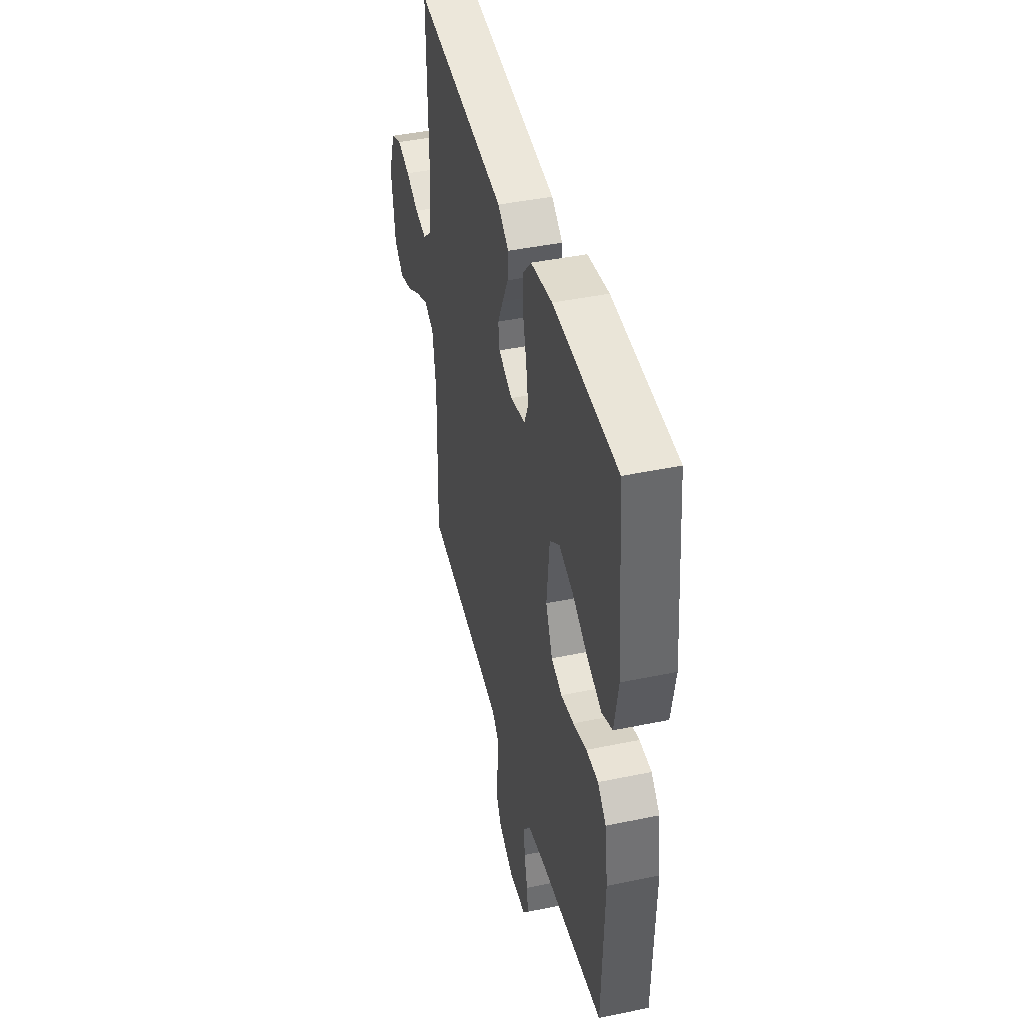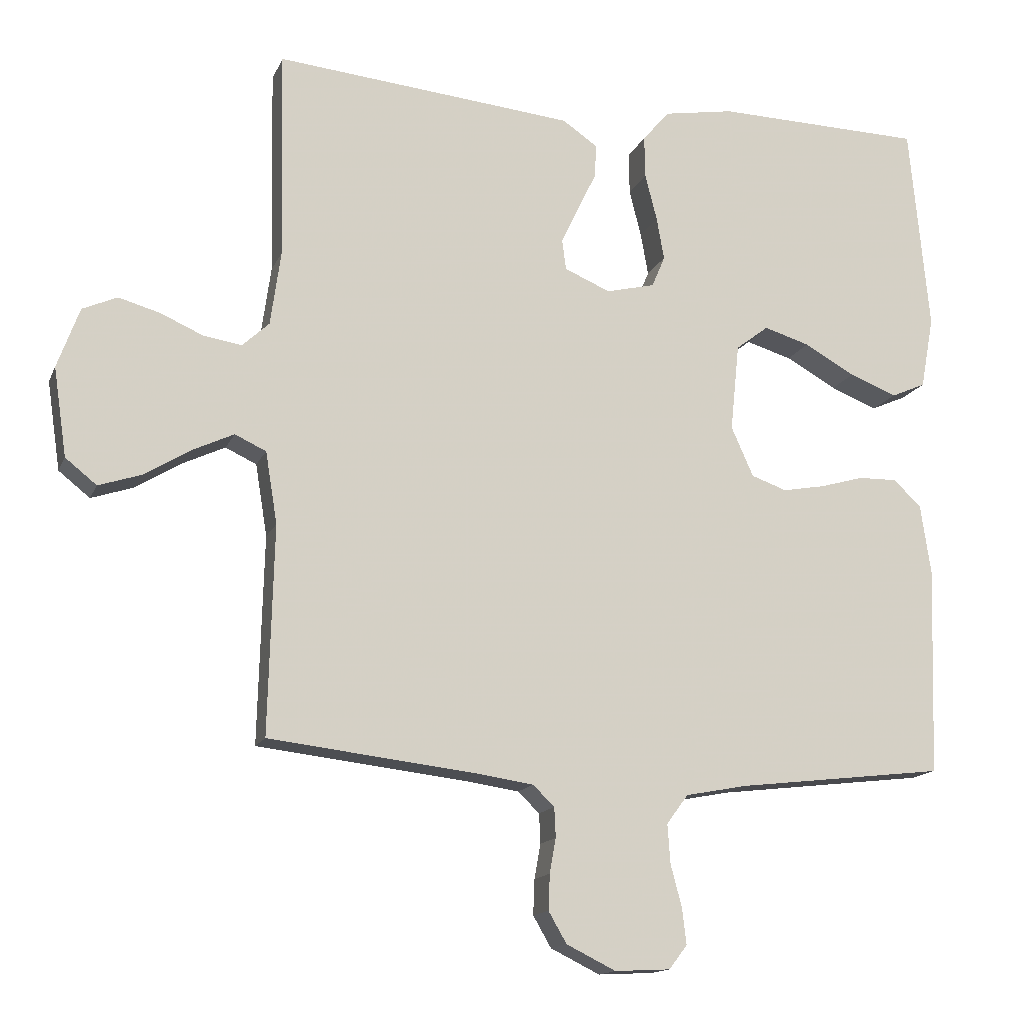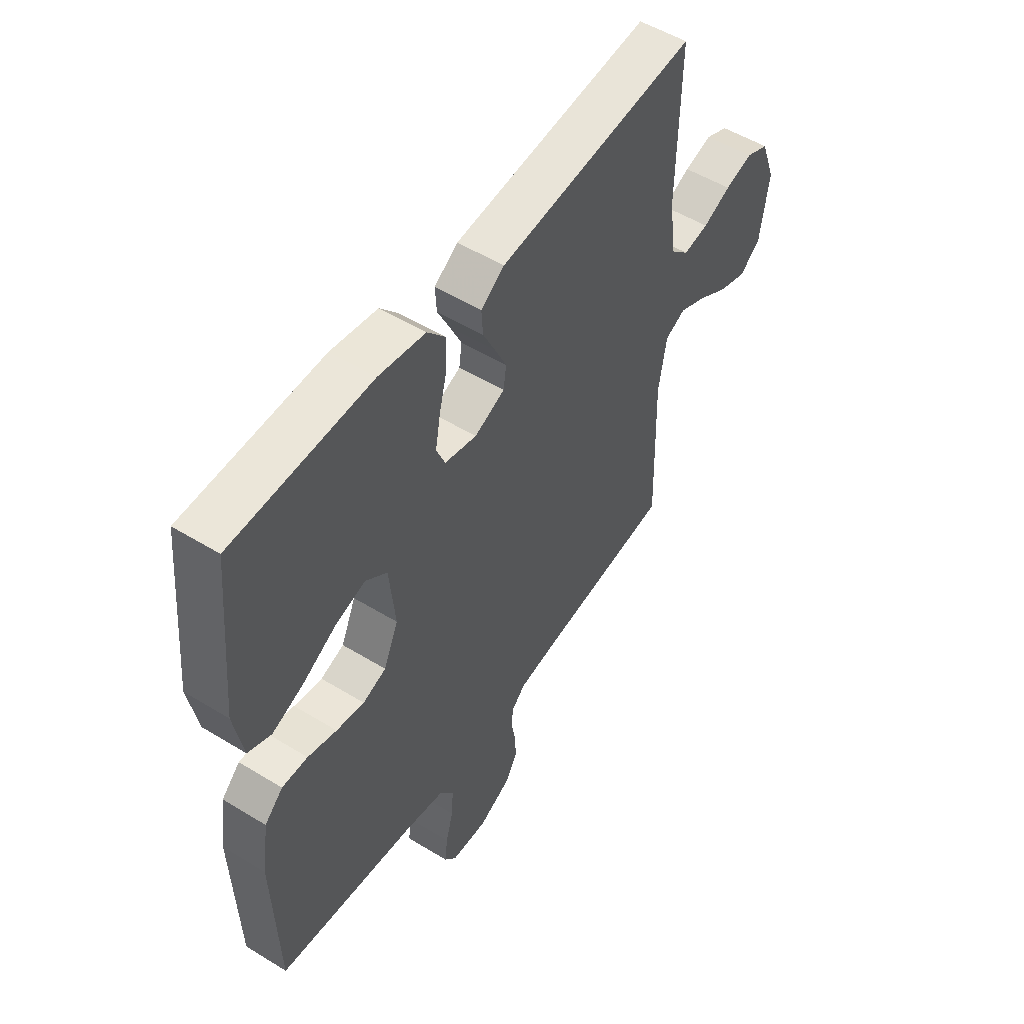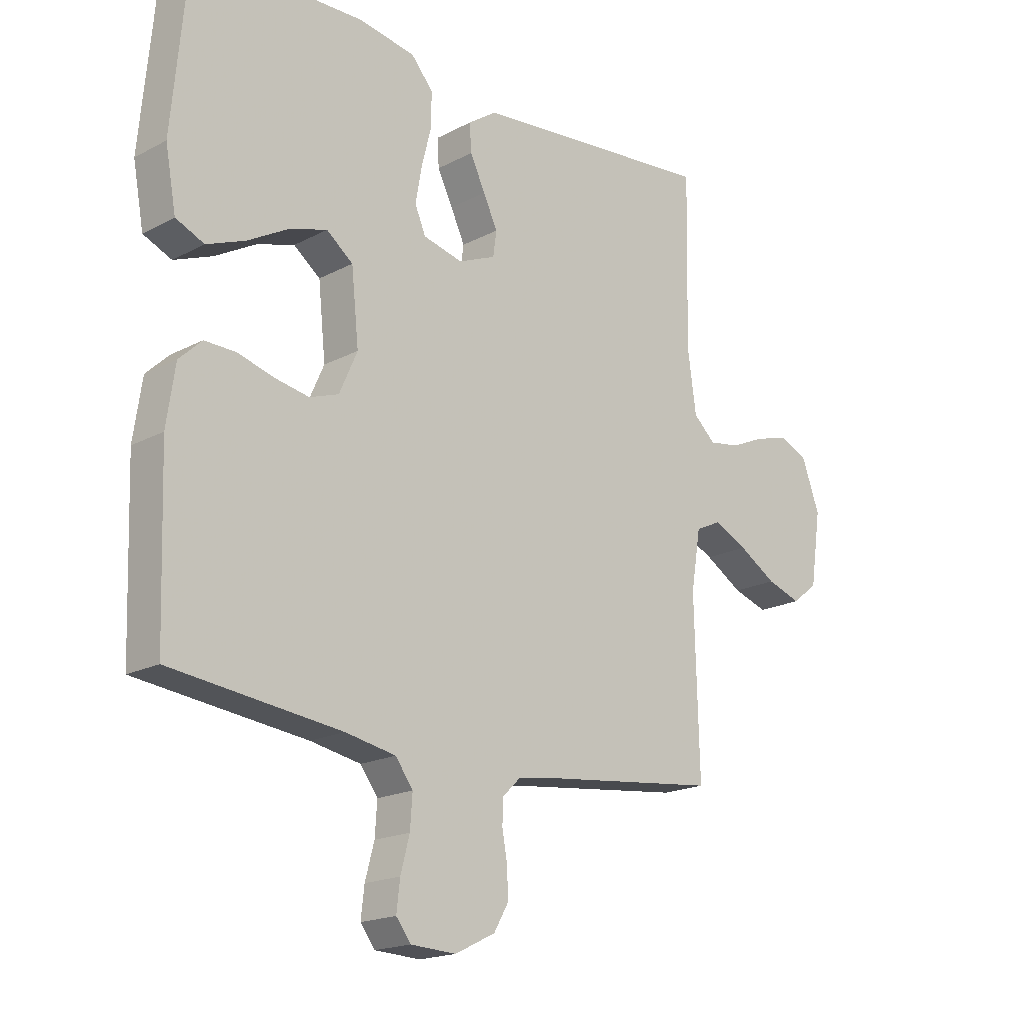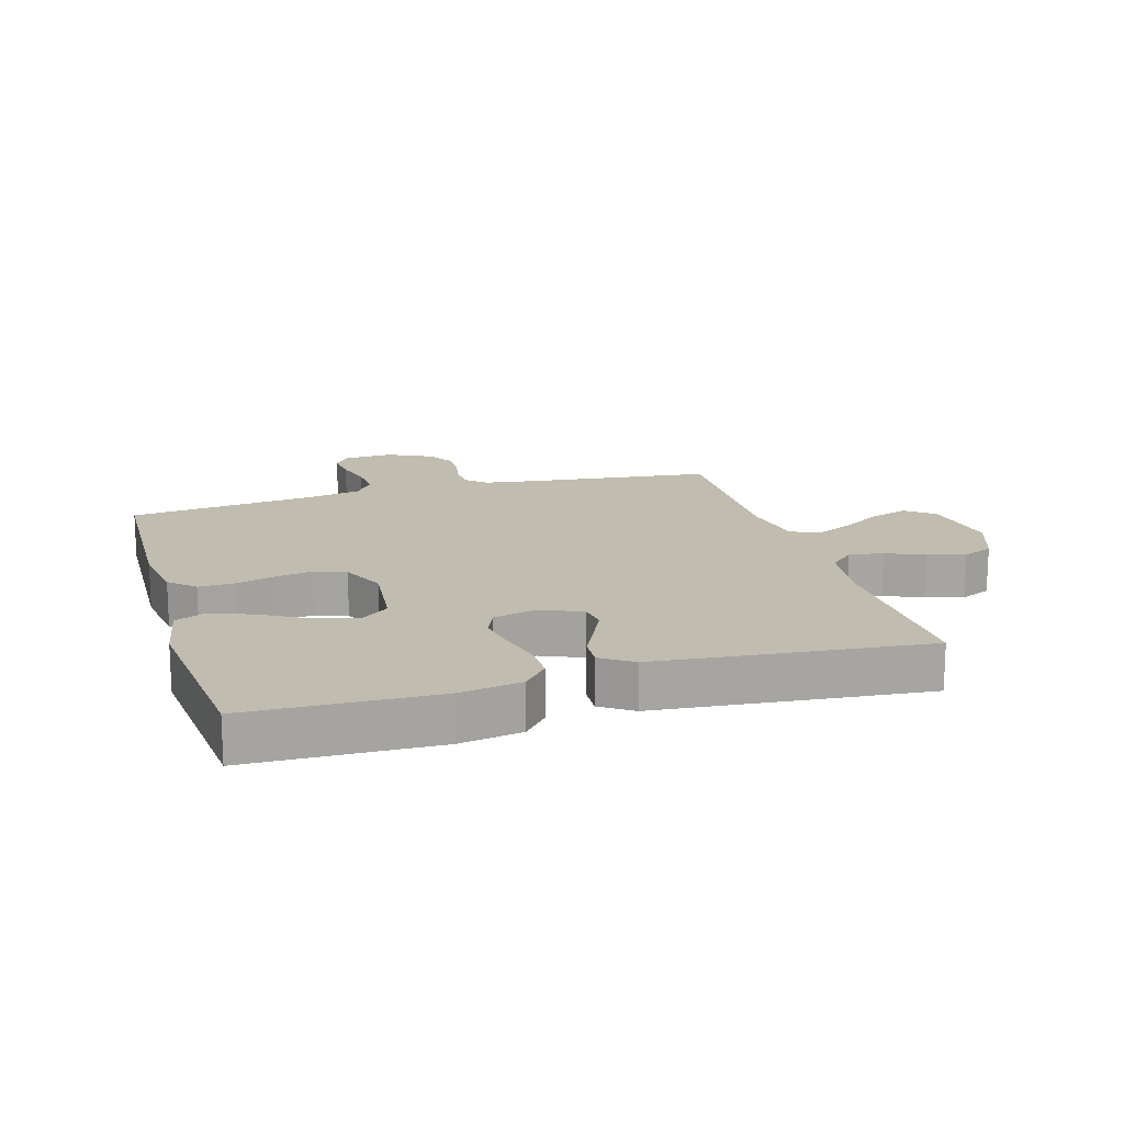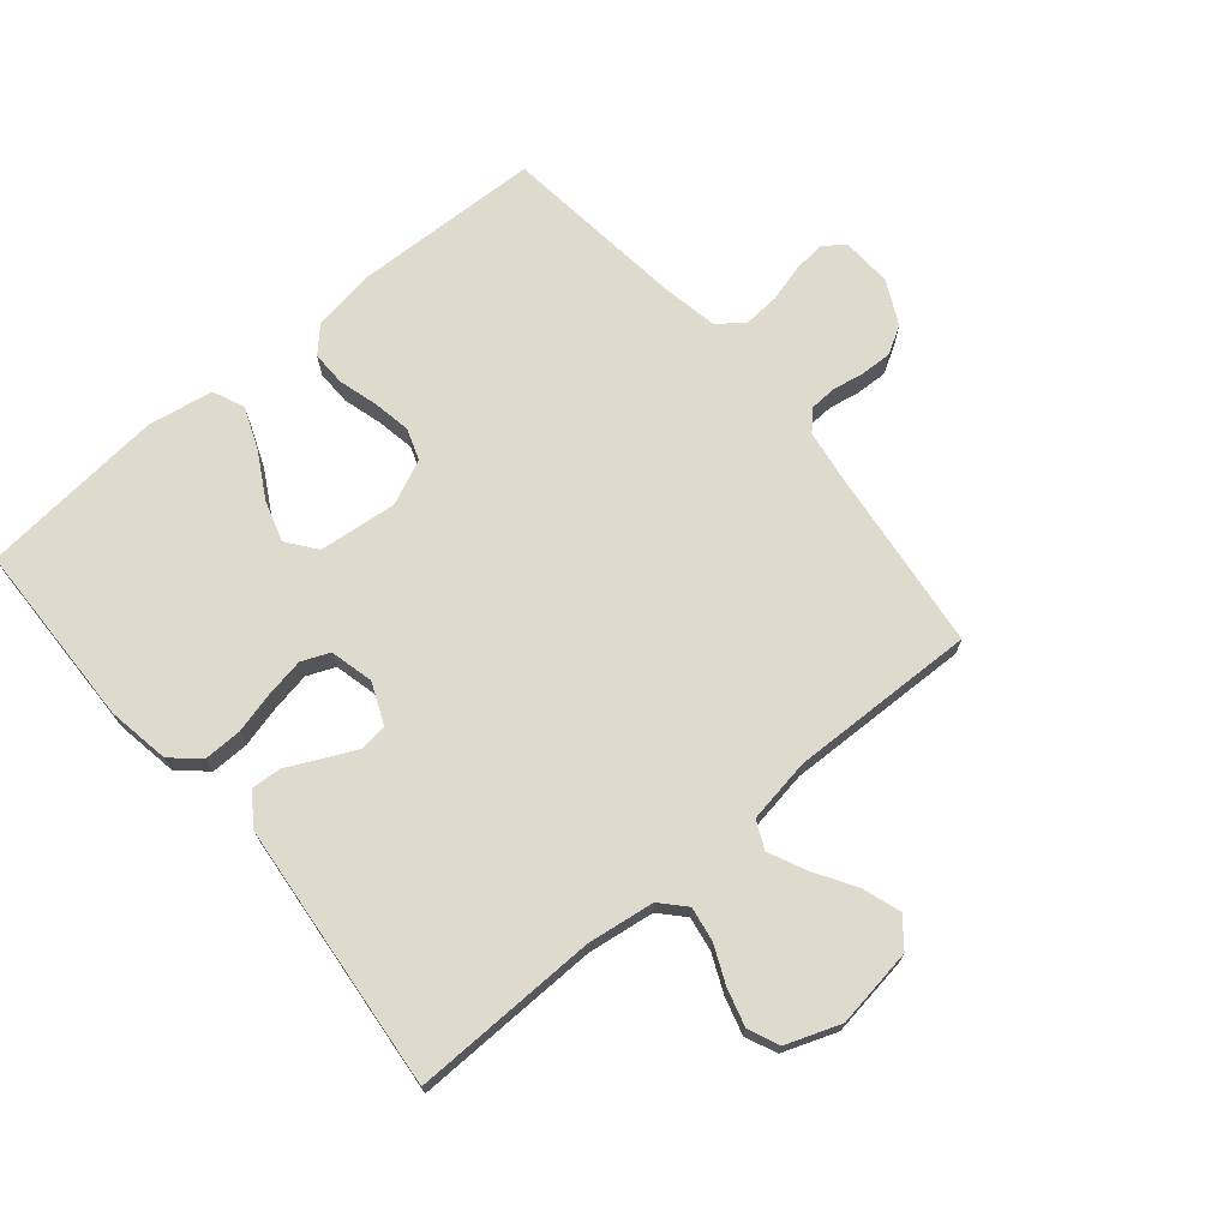
<metadata>
{"format":"obj","ext":"obj","renderer":"f3d","projection":"perspective","resolution":1024,"background":"white","views":[{"elev":43.3,"azim":-103.8,"up":"+Z"},{"elev":-14.6,"azim":162.9,"up":"+Z"},{"elev":52.6,"azim":-56.6,"up":"+Z"},{"elev":-18.4,"azim":-44.6,"up":"+Z"},{"elev":16.3,"azim":-16.5,"up":"+Y"},{"elev":71.2,"azim":50.0,"up":"+Y"}]}
</metadata>
<code>
v -0.5 0.07 0.5
v -0.2 0.07 0.508
v -0.099 0.07 0.491
v -0.06 0.07 0.446
v -0.061 0.07 0.385
v -0.078 0.07 0.318
v -0.089 0.07 0.256
v -0.07 0.07 0.211
v 0 0.07 0.194
v 0.066 0.07 0.222
v 0.072 0.07 0.266
v 0.047 0.07 0.319
v 0.02 0.07 0.374
v 0.017 0.07 0.423
v 0.068 0.07 0.458
v 0.2 0.07 0.471
v 0.5 0.07 0.5
v 0.494 0.07 0.2
v 0.509 0.07 0.092
v 0.548 0.07 0.056
v 0.603 0.07 0.065
v 0.664 0.07 0.092
v 0.724 0.07 0.109
v 0.774 0.07 0.087
v 0.806 0.07 0
v 0.787 0.07 -0.128
v 0.742 0.07 -0.164
v 0.681 0.07 -0.144
v 0.614 0.07 -0.103
v 0.554 0.07 -0.075
v 0.509 0.07 -0.096
v 0.492 0.07 -0.2
v 0.5 0.07 -0.5
v 0.2 0.07 -0.535
v 0.119 0.07 -0.547
v 0.088 0.07 -0.577
v 0.086 0.07 -0.62
v 0.095 0.07 -0.67
v 0.097 0.07 -0.721
v 0.071 0.07 -0.766
v 0 0.07 -0.801
v -0.08 0.07 -0.797
v -0.106 0.07 -0.763
v -0.1 0.07 -0.711
v -0.084 0.07 -0.651
v -0.08 0.07 -0.594
v -0.111 0.07 -0.552
v -0.2 0.07 -0.535
v -0.5 0.07 -0.5
v -0.51 0.07 -0.2
v -0.495 0.07 -0.098
v -0.455 0.07 -0.06
v -0.399 0.07 -0.061
v -0.336 0.07 -0.079
v -0.275 0.07 -0.09
v -0.224 0.07 -0.072
v -0.192 0.07 0
v -0.205 0.07 0.126
v -0.252 0.07 0.162
v -0.318 0.07 0.142
v -0.391 0.07 0.101
v -0.459 0.07 0.074
v -0.509 0.07 0.096
v -0.528 0.07 0.2
v -0.5 0 0.5
v -0.2 0 0.508
v -0.099 0 0.491
v -0.06 0 0.446
v -0.061 0 0.385
v -0.078 0 0.318
v -0.089 0 0.256
v -0.07 0 0.211
v 0 0 0.194
v 0.066 0 0.222
v 0.072 0 0.266
v 0.047 0 0.319
v 0.02 0 0.374
v 0.017 0 0.423
v 0.068 0 0.458
v 0.2 0 0.471
v 0.5 0 0.5
v 0.494 0 0.2
v 0.509 0 0.092
v 0.548 0 0.056
v 0.603 0 0.065
v 0.664 0 0.092
v 0.724 0 0.109
v 0.774 0 0.087
v 0.806 0 0
v 0.787 0 -0.128
v 0.742 0 -0.164
v 0.681 0 -0.144
v 0.614 0 -0.103
v 0.554 0 -0.075
v 0.509 0 -0.096
v 0.492 0 -0.2
v 0.5 0 -0.5
v 0.2 0 -0.535
v 0.119 0 -0.547
v 0.088 0 -0.577
v 0.086 0 -0.62
v 0.095 0 -0.67
v 0.097 0 -0.721
v 0.071 0 -0.766
v 0 0 -0.801
v -0.08 0 -0.797
v -0.106 0 -0.763
v -0.1 0 -0.711
v -0.084 0 -0.651
v -0.08 0 -0.594
v -0.111 0 -0.552
v -0.2 0 -0.535
v -0.5 0 -0.5
v -0.51 0 -0.2
v -0.495 0 -0.098
v -0.455 0 -0.06
v -0.399 0 -0.061
v -0.336 0 -0.079
v -0.275 0 -0.09
v -0.224 0 -0.072
v -0.192 0 0
v -0.205 0 0.126
v -0.252 0 0.162
v -0.318 0 0.142
v -0.391 0 0.101
v -0.459 0 0.074
v -0.509 0 0.096
v -0.528 0 0.2
f 60 61 62 63
f 59 60 63 64
f 51 52 53 54
f 51 54 55
f 48 49 50 51
f 47 48 51 55
f 46 47 55 56
f 42 43 44 45
f 42 45 46
f 41 42 46
f 37 38 39 40
f 36 37 40 41
f 32 33 34
f 31 32 34 35
f 26 27 28 29
f 26 29 30
f 25 26 30
f 24 25 30
f 21 22 23 24
f 20 21 24 30
f 19 20 30 31
f 15 16 17 18
f 12 13 14 15
f 11 12 15 18
f 10 11 18 19
f 3 4 5 6
f 3 6 7
f 2 3 7
f 59 64 1 2
f 58 59 2 7
f 57 58 7 8
f 56 57 8 9
f 36 41 46 56
f 31 35 36 56
f 19 31 56
f 9 10 19 56
f 127 126 125 124
f 128 127 124 123
f 118 117 116 115
f 119 118 115
f 115 114 113 112
f 119 115 112 111
f 120 119 111 110
f 109 108 107 106
f 110 109 106
f 110 106 105
f 104 103 102 101
f 105 104 101 100
f 98 97 96
f 99 98 96 95
f 93 92 91 90
f 94 93 90
f 94 90 89
f 94 89 88
f 88 87 86 85
f 94 88 85 84
f 95 94 84 83
f 82 81 80 79
f 79 78 77 76
f 82 79 76 75
f 83 82 75 74
f 70 69 68 67
f 71 70 67
f 71 67 66
f 66 65 128 123
f 71 66 123 122
f 72 71 122 121
f 73 72 121 120
f 120 110 105 100
f 120 100 99 95
f 120 95 83
f 120 83 74 73
f 1 65 66 2
f 2 66 67 3
f 3 67 68 4
f 4 68 69 5
f 5 69 70 6
f 6 70 71 7
f 7 71 72 8
f 8 72 73 9
f 9 73 74 10
f 10 74 75 11
f 11 75 76 12
f 12 76 77 13
f 13 77 78 14
f 14 78 79 15
f 15 79 80 16
f 16 80 81 17
f 17 81 82 18
f 18 82 83 19
f 19 83 84 20
f 20 84 85 21
f 21 85 86 22
f 22 86 87 23
f 23 87 88 24
f 24 88 89 25
f 25 89 90 26
f 26 90 91 27
f 27 91 92 28
f 28 92 93 29
f 29 93 94 30
f 30 94 95 31
f 31 95 96 32
f 32 96 97 33
f 33 97 98 34
f 34 98 99 35
f 35 99 100 36
f 36 100 101 37
f 37 101 102 38
f 38 102 103 39
f 39 103 104 40
f 40 104 105 41
f 41 105 106 42
f 42 106 107 43
f 43 107 108 44
f 44 108 109 45
f 45 109 110 46
f 46 110 111 47
f 47 111 112 48
f 48 112 113 49
f 49 113 114 50
f 50 114 115 51
f 51 115 116 52
f 52 116 117 53
f 53 117 118 54
f 54 118 119 55
f 55 119 120 56
f 56 120 121 57
f 57 121 122 58
f 58 122 123 59
f 59 123 124 60
f 60 124 125 61
f 61 125 126 62
f 62 126 127 63
f 63 127 128 64
f 64 128 65 1

</code>
